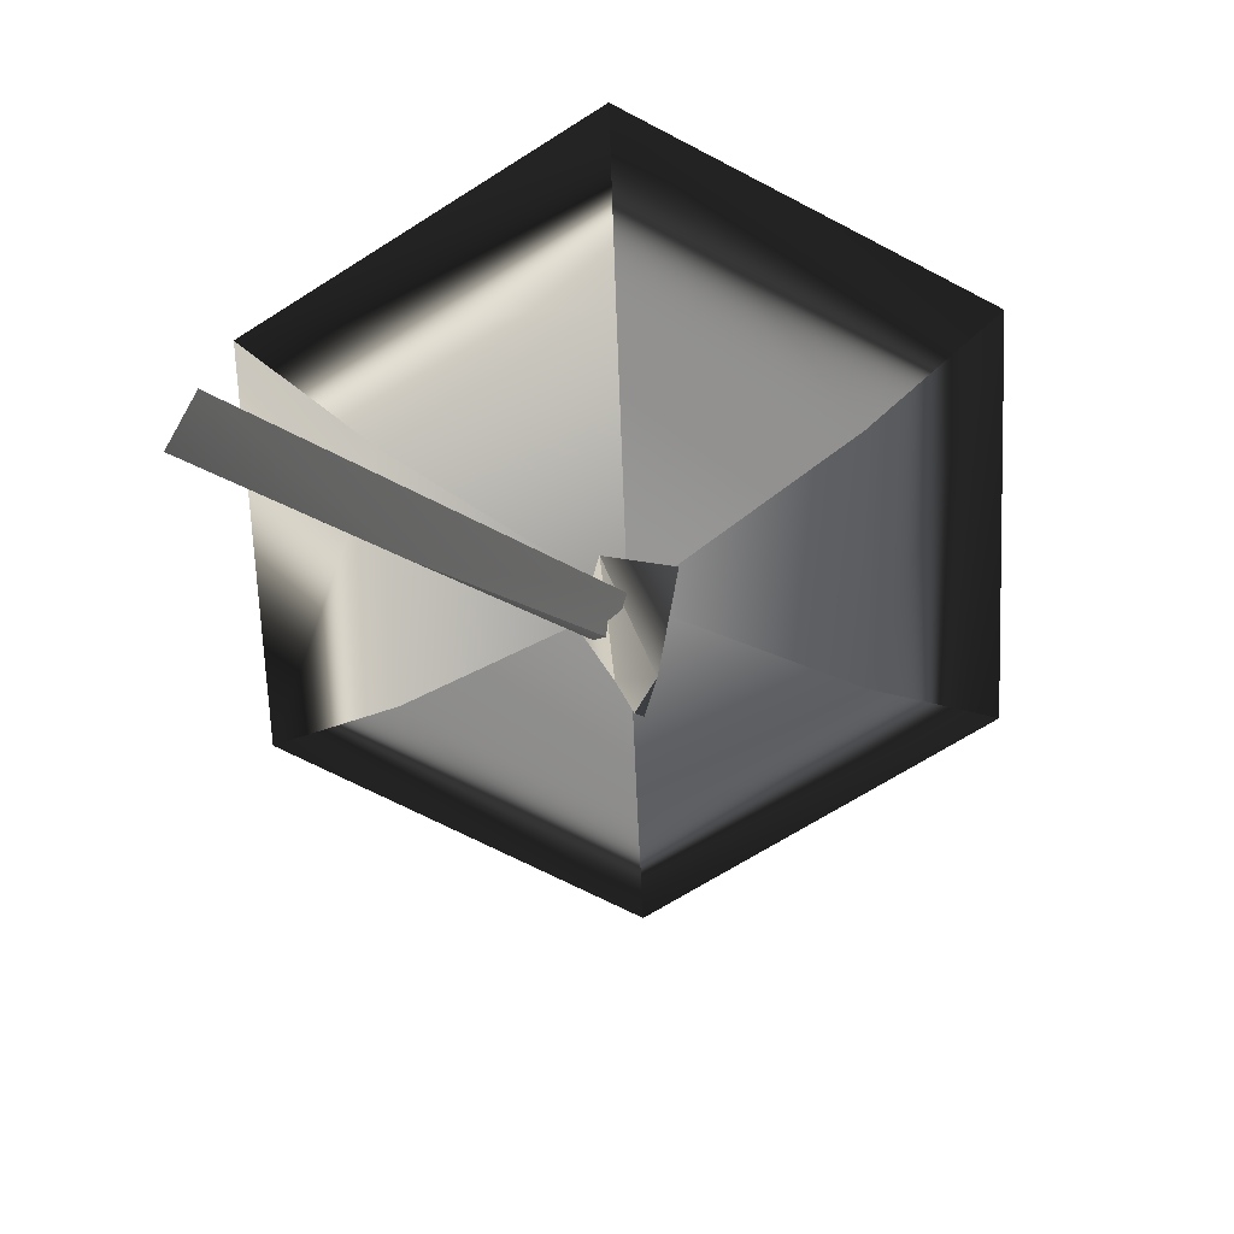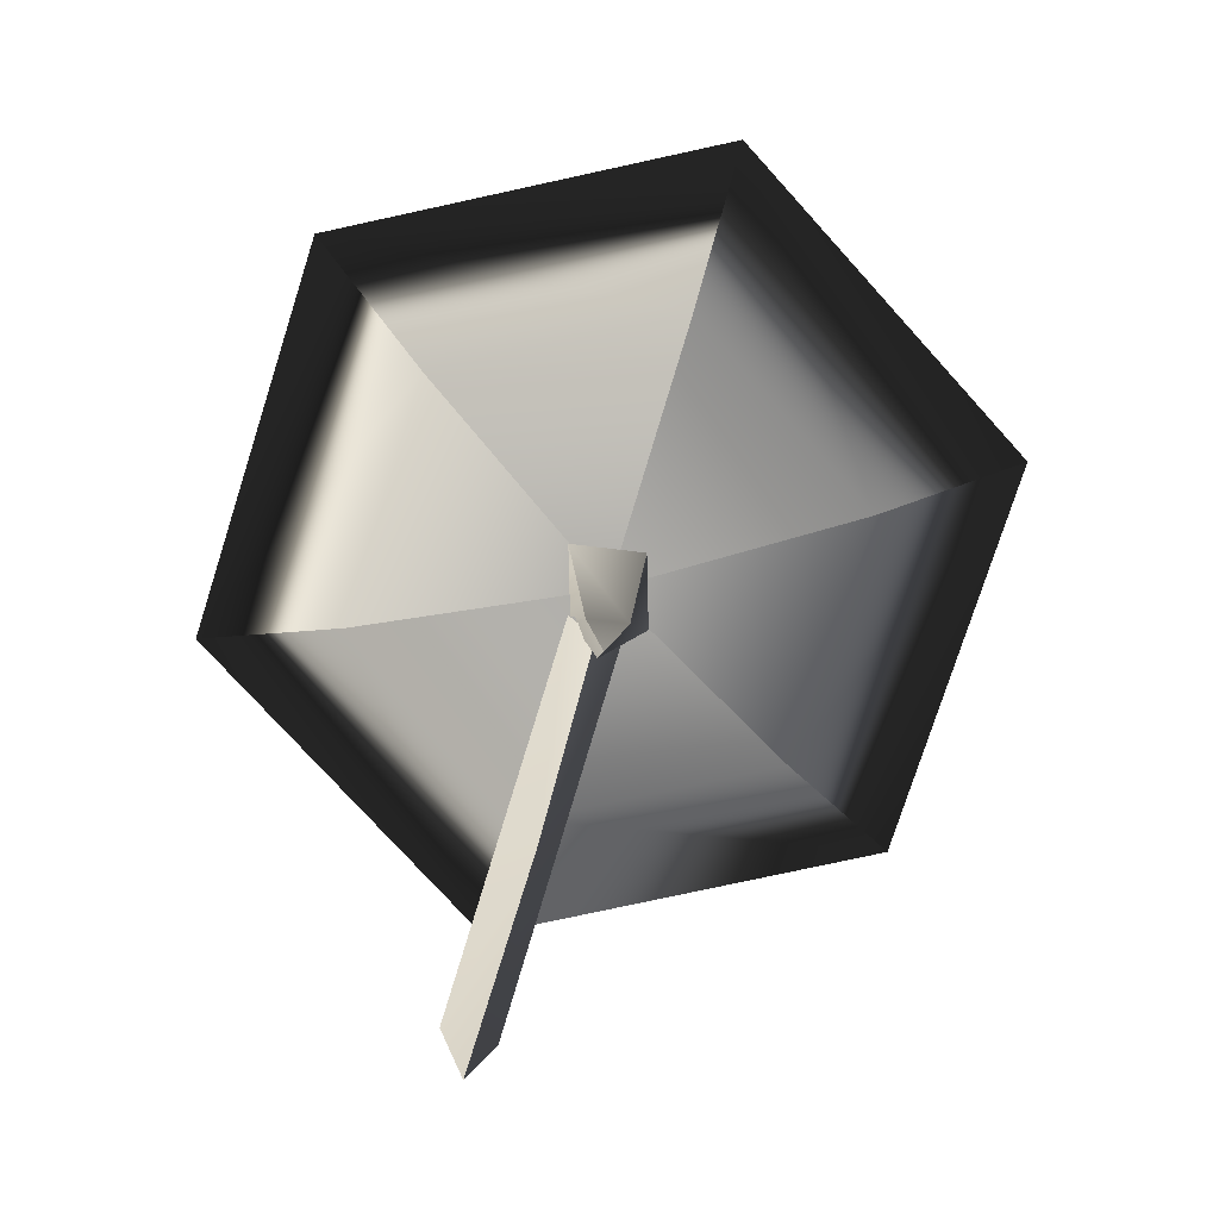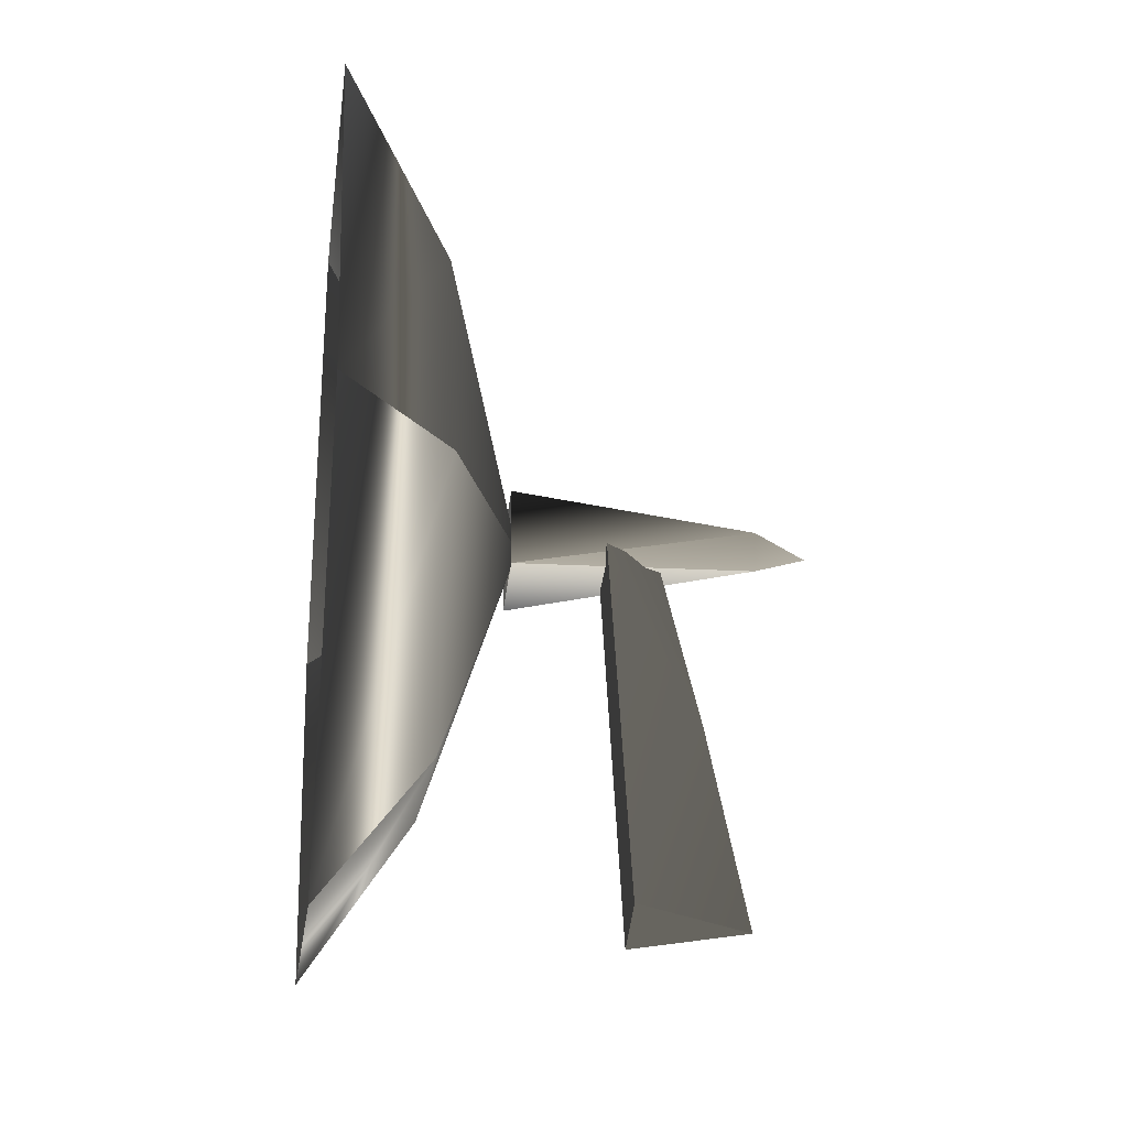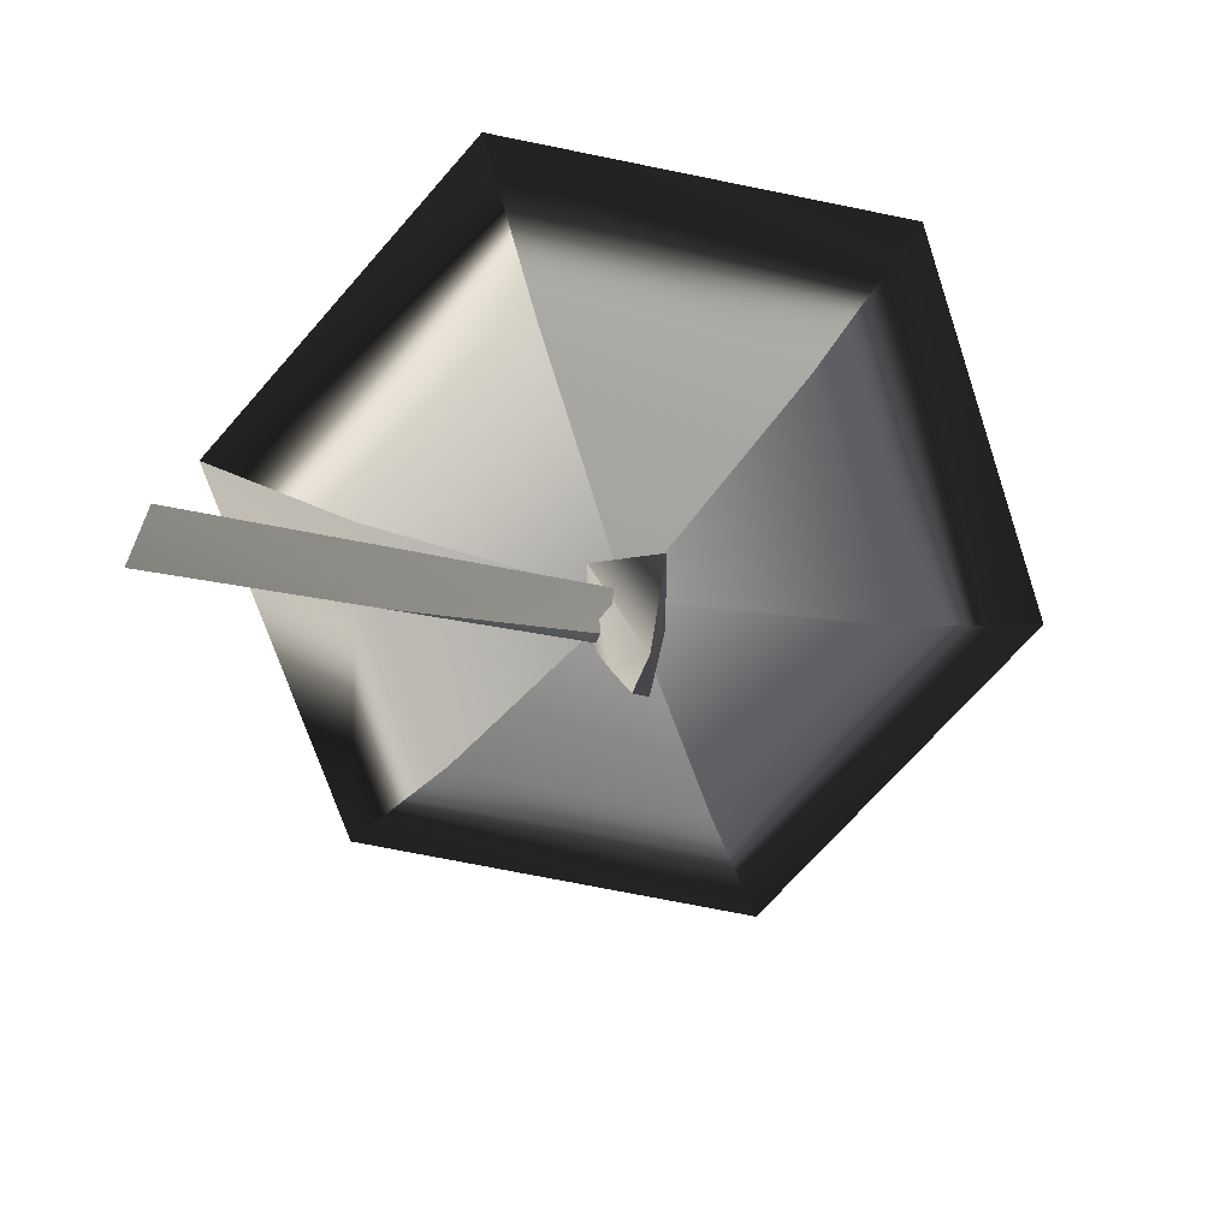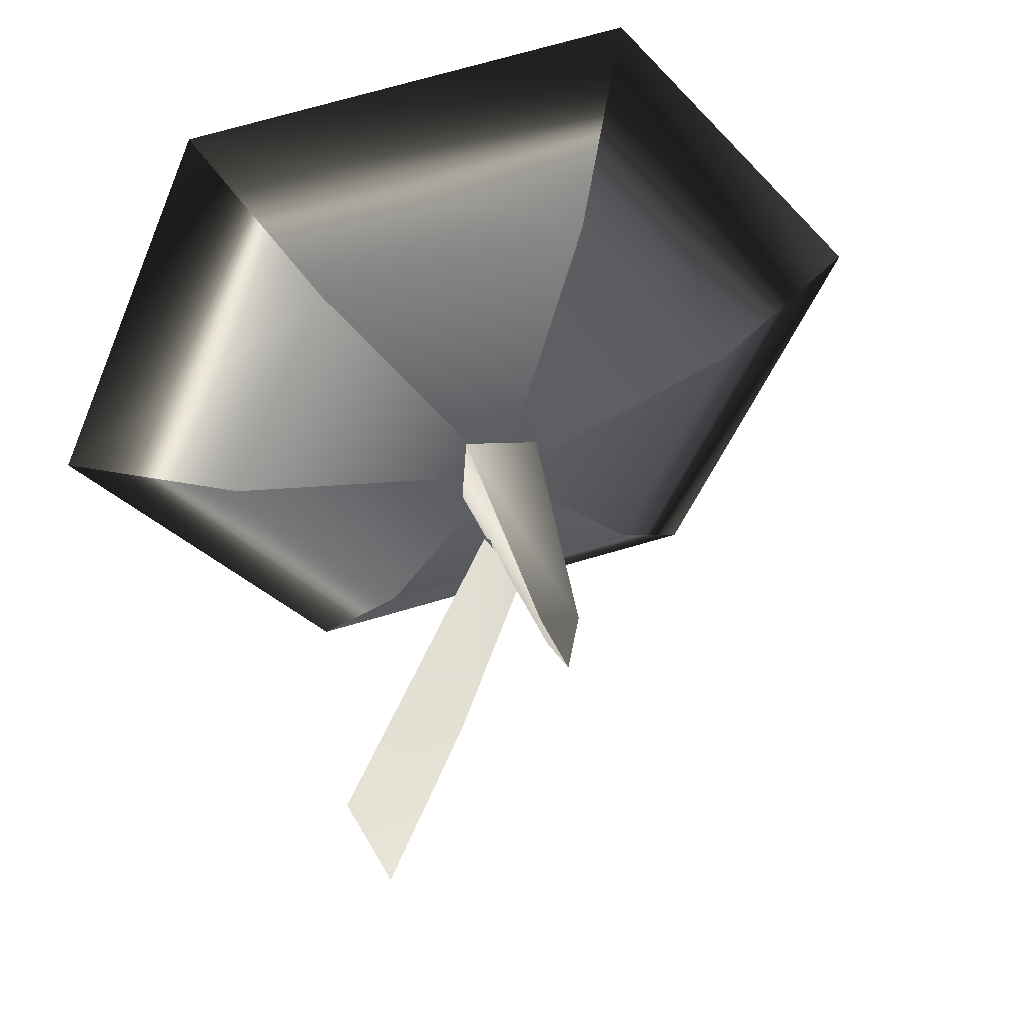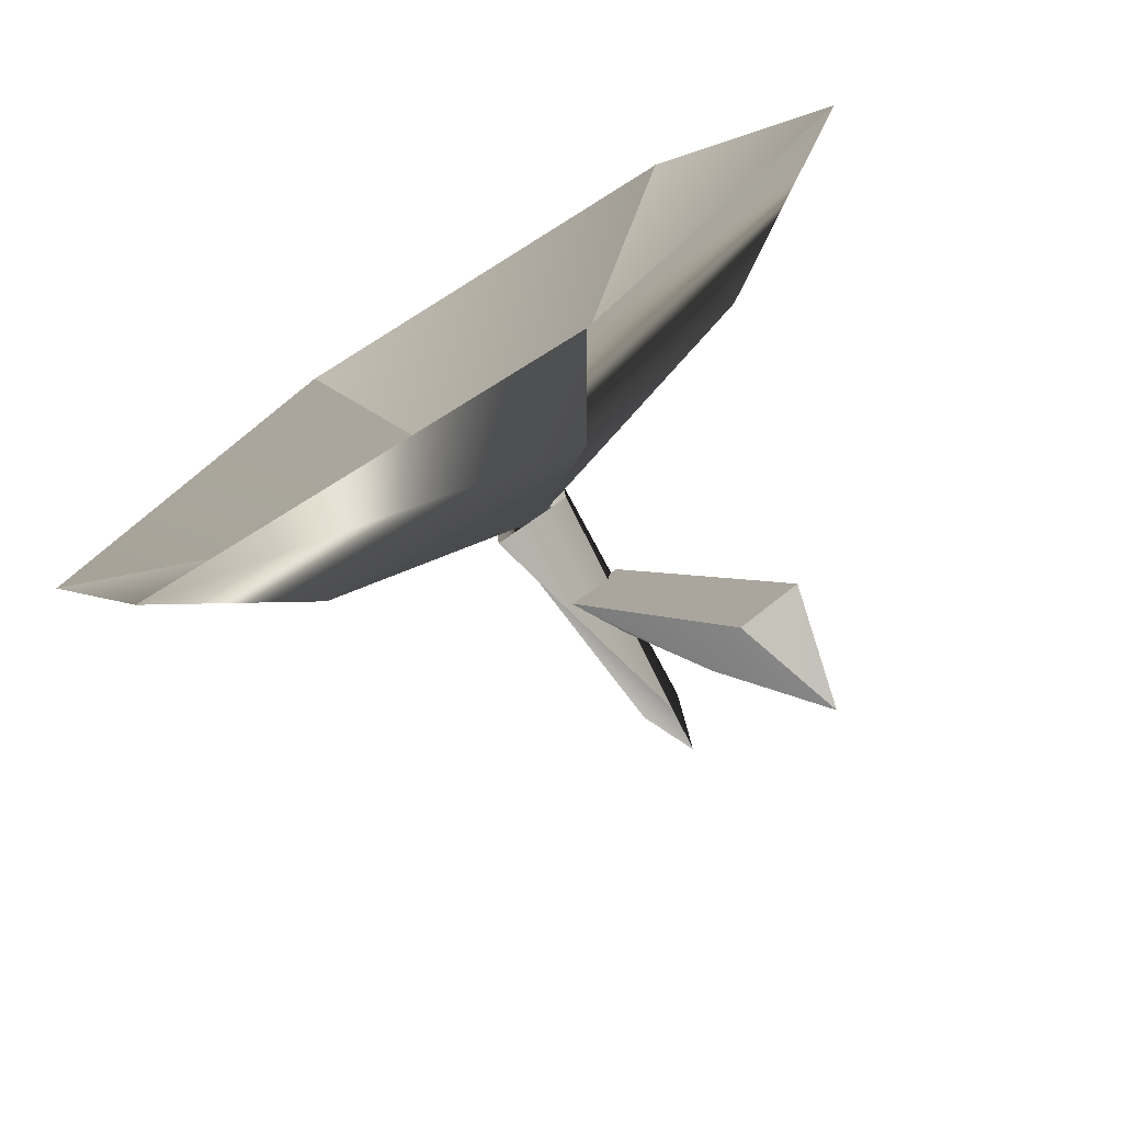
<metadata>
{"format":"obj","ext":"obj","renderer":"f3d","projection":"perspective","resolution":1024,"background":"white","views":[{"elev":-68.4,"azim":-94.7,"up":"+Y"},{"elev":-77.3,"azim":5.2,"up":"+Y"},{"elev":-24.5,"azim":-96.9,"up":"+Z"},{"elev":-71.7,"azim":-78.5,"up":"+Y"},{"elev":46.1,"azim":-14.6,"up":"+Z"},{"elev":-75.8,"azim":-147.2,"up":"+Z"}]}
</metadata>
<code>
g Hp52
v 5.472 7.218 -7.189
v 0.01569 4.545 0.03743
v -3.514 7.218 -8.301
v 9.002 7.218 1.15
v 5.472 7.218 -7.189
v 3.546 7.218 8.376
v 9.002 7.218 1.15
v -5.441 7.218 7.264
v 3.546 7.218 8.376
v -8.97 7.218 -1.075
v -5.441 7.218 7.264
v -3.514 7.218 -8.301
v -8.97 7.218 -1.075
v 8.909 10.77 -11.74
v -5.738 10.77 -13.55
v 14.66 10.77 1.85
v 8.909 10.77 -11.74
v 5.77 10.77 13.63
v 14.66 10.77 1.85
v -8.878 10.77 11.82
v 5.77 10.77 13.63
v -14.63 10.77 -1.775
v -8.878 10.77 11.82
v -5.738 10.77 -13.55
v -14.63 10.77 -1.775
v -5.738 10.77 -13.55
v 0.01569 5.391 0.03743
v 0.7078 -2.989 0.56
v -0.3504 -2.989 -0.3958
v 1.357 4.86 1.05
v -0.5877 -2.989 0.8366
v 0.7078 -2.989 0.56
v -1.153 4.86 1.586
v -0.3504 -2.989 -0.3958
v -0.5877 -2.989 0.8366
v -1.325 4.86 -0.975
v -1.325 4.86 -0.975
v 1.185 4.86 -1.511
v 1.185 4.86 -1.511
v 1.357 4.86 1.05
v 1.357 4.86 1.05
v -1.153 4.86 1.586
v -1.325 4.86 -0.975
v 1.185 4.86 -1.511
v -0.3504 -2.989 -0.3958
v -1.325 4.86 -0.975
v -0.09977 -4.66 0.1888
v 1.357 4.86 1.05
v -0.09977 -4.66 0.1888
v -1.325 4.86 -0.975
v -0.09977 -4.66 0.1888
v -6.739 1.934 -13.46
v -1.275 1.861 -0.102
v 0.446 1.861 -0.8305
v -4.897 1.934 -14.24
v -5.823 -1.493 -13.93
v -4.897 1.934 -14.24
v -2.811 -0.7903 -6.745
v 0.446 1.861 -0.8305
v -0.4144 0.09042 -0.4662
v -2.811 -0.7903 -6.745
v -6.739 1.934 -13.46
v -5.823 -1.493 -13.93
v -1.275 1.861 -0.102
v -0.4144 0.09042 -0.4662
f 3 1 2
f 5 4 2
f 7 6 2
f 9 8 2
f 11 10 2
f 13 12 2
f 15 14 3
f 14 1 3
f 17 16 5
f 16 4 5
f 19 18 7
f 18 6 7
f 21 20 9
f 20 8 9
f 23 22 11
f 22 10 11
f 25 24 13
f 24 12 13
f 14 26 27
f 16 17 27
f 18 19 27
f 20 21 27
f 22 23 27
f 24 25 27
f 30 28 29
f 33 31 32
f 36 34 35
f 38 37 2
f 40 39 2
f 42 41 2
f 43 42 2
f 46 44 45
f 44 30 29
f 28 47 29
f 48 33 32
f 31 49 32
f 33 50 35
f 34 51 35
f 54 52 53
f 54 55 52
f 58 56 57
f 58 57 59
f 60 58 59
f 63 61 62
f 62 61 64
f 61 65 64

</code>
